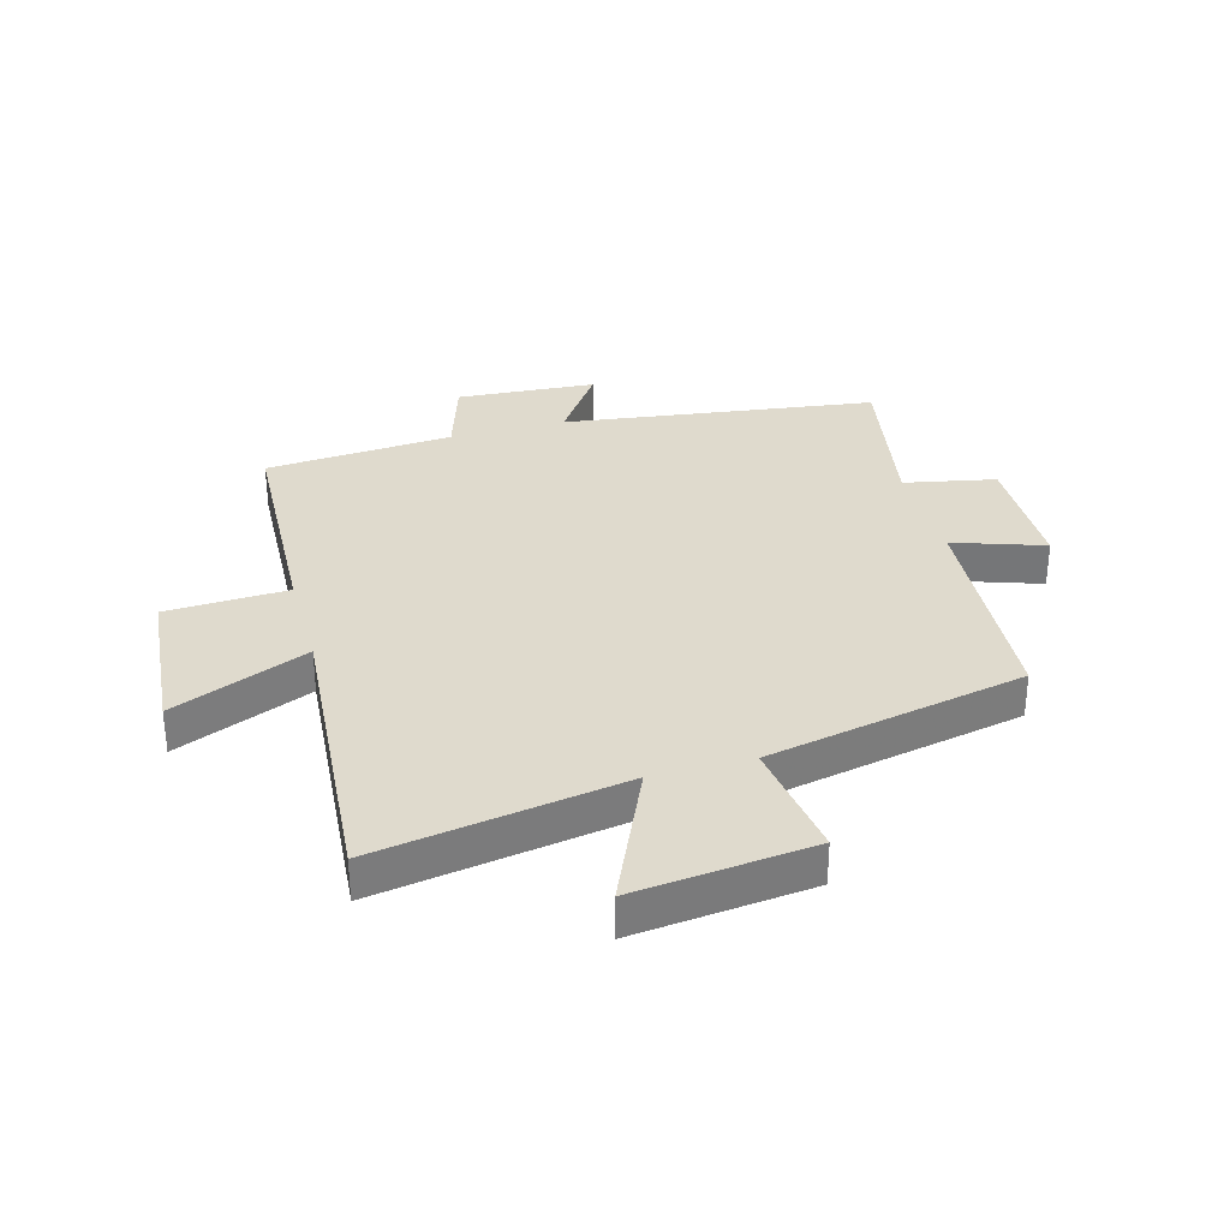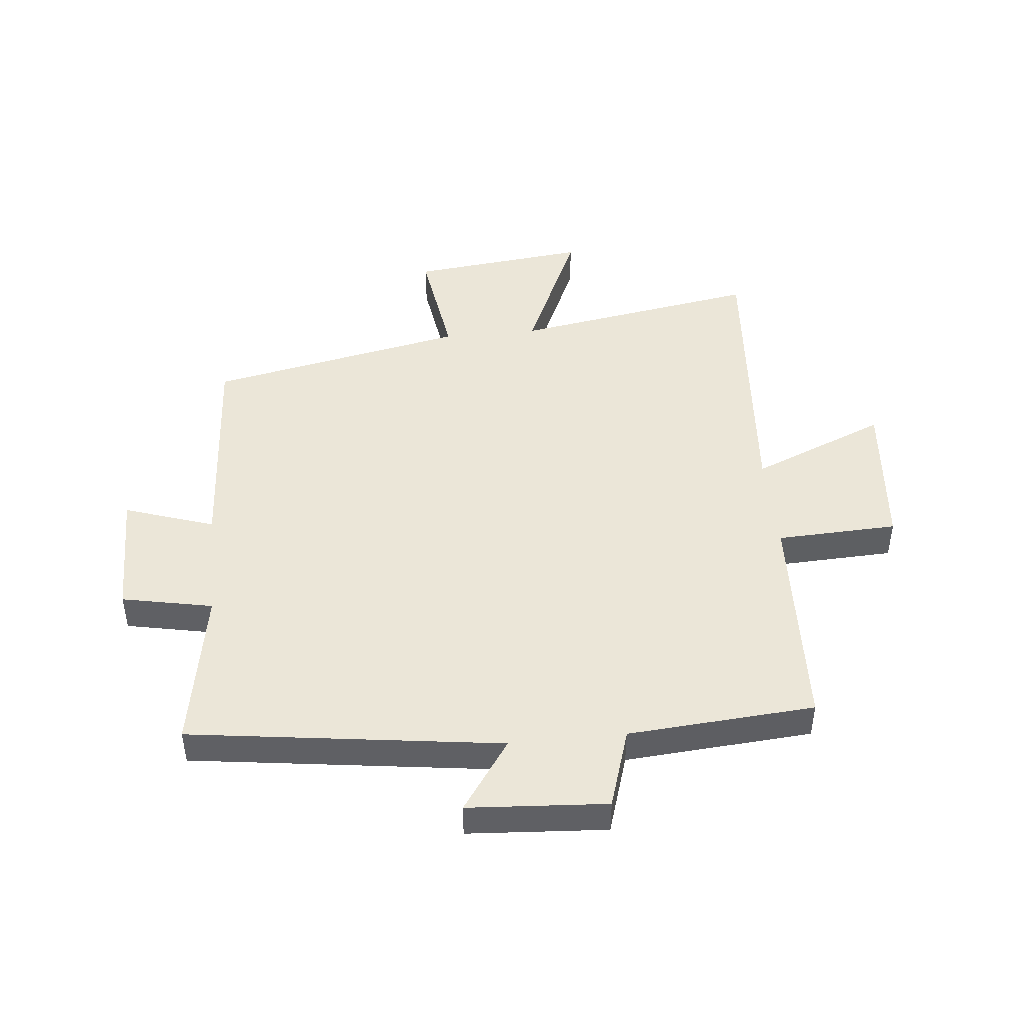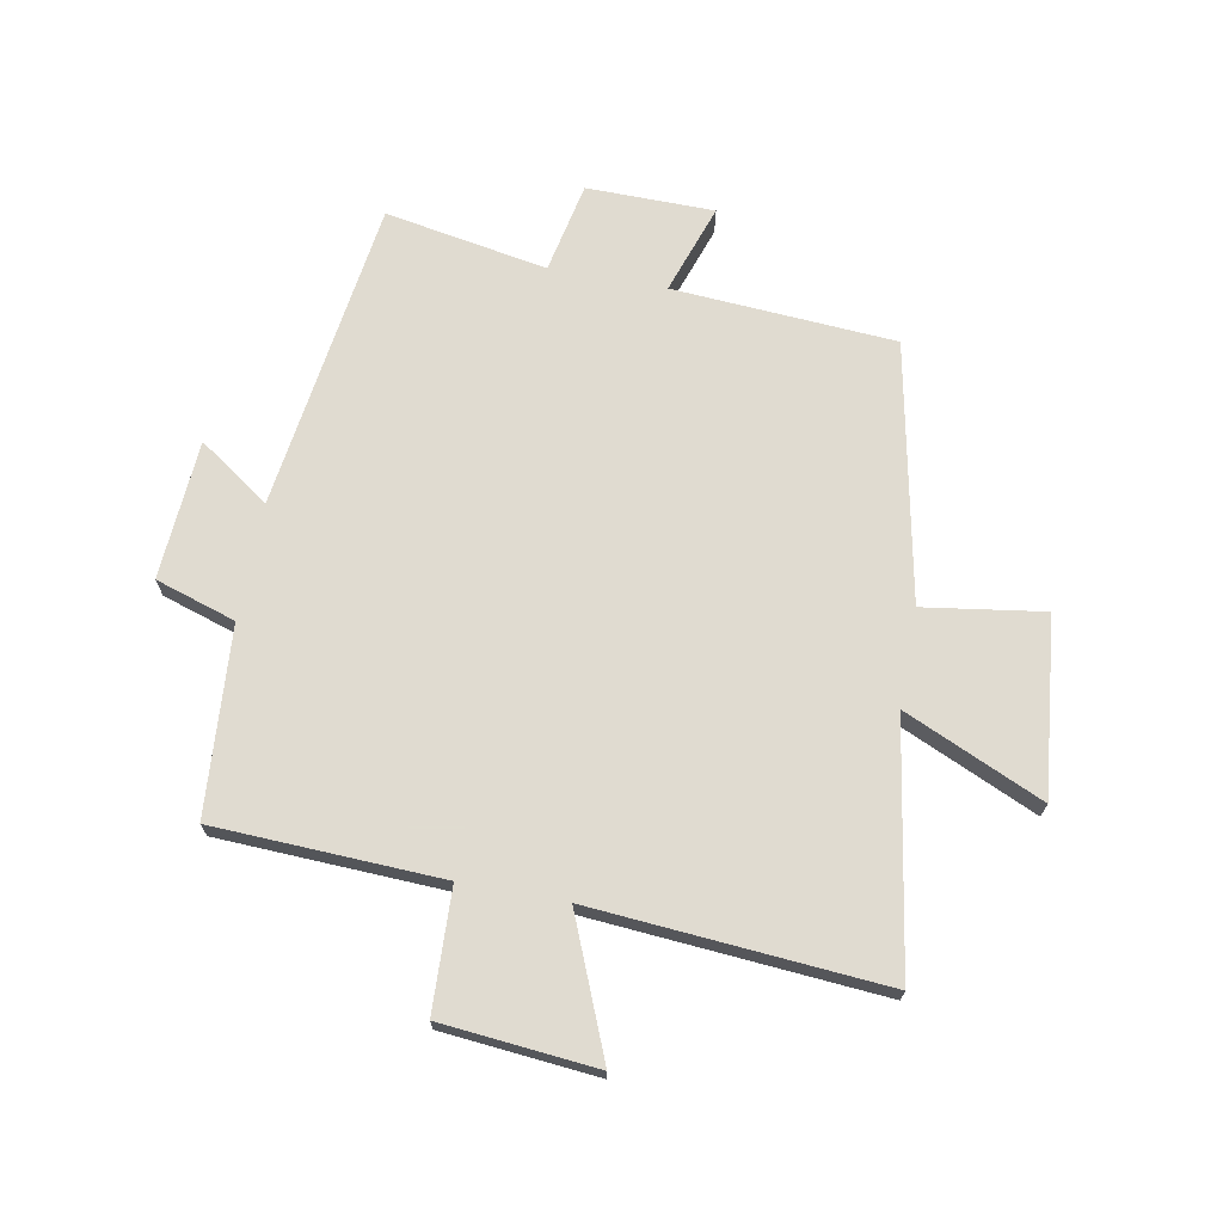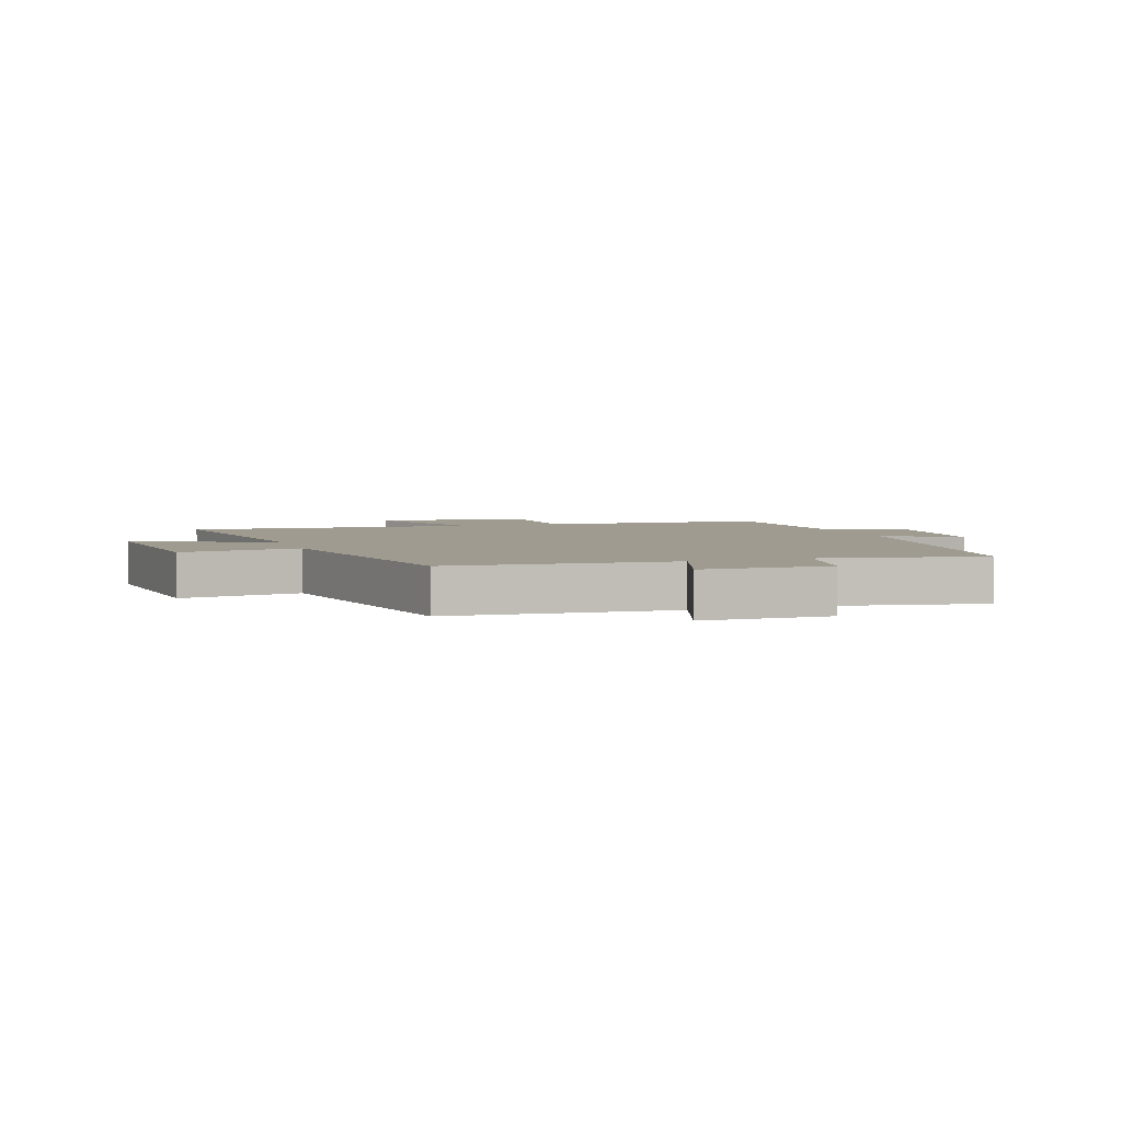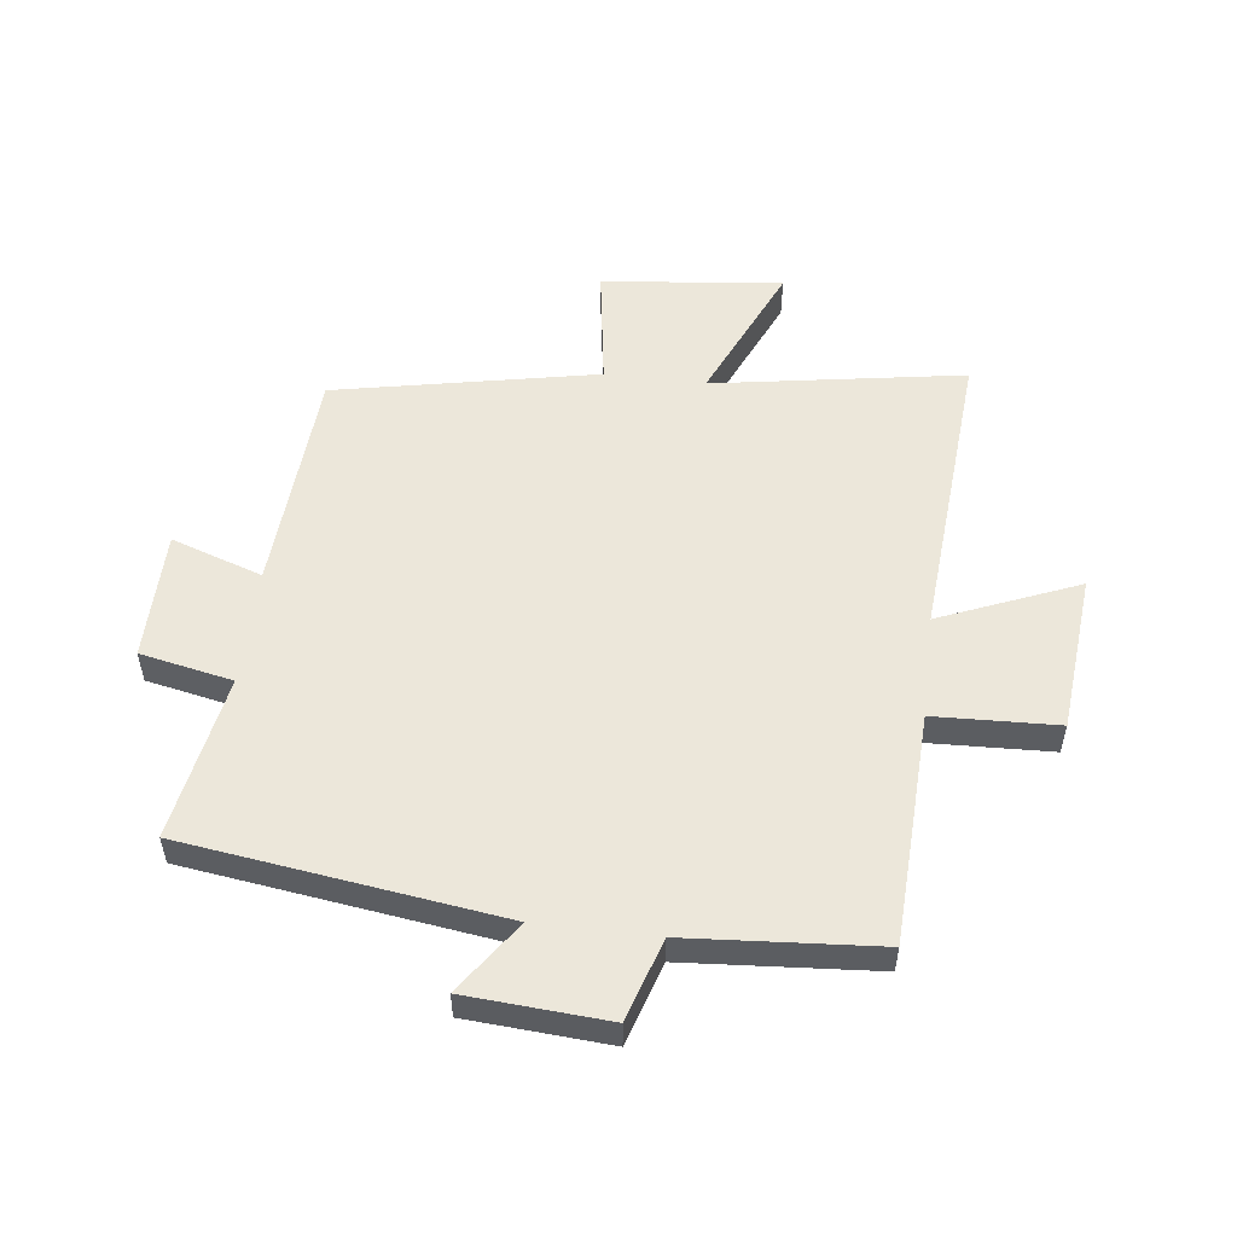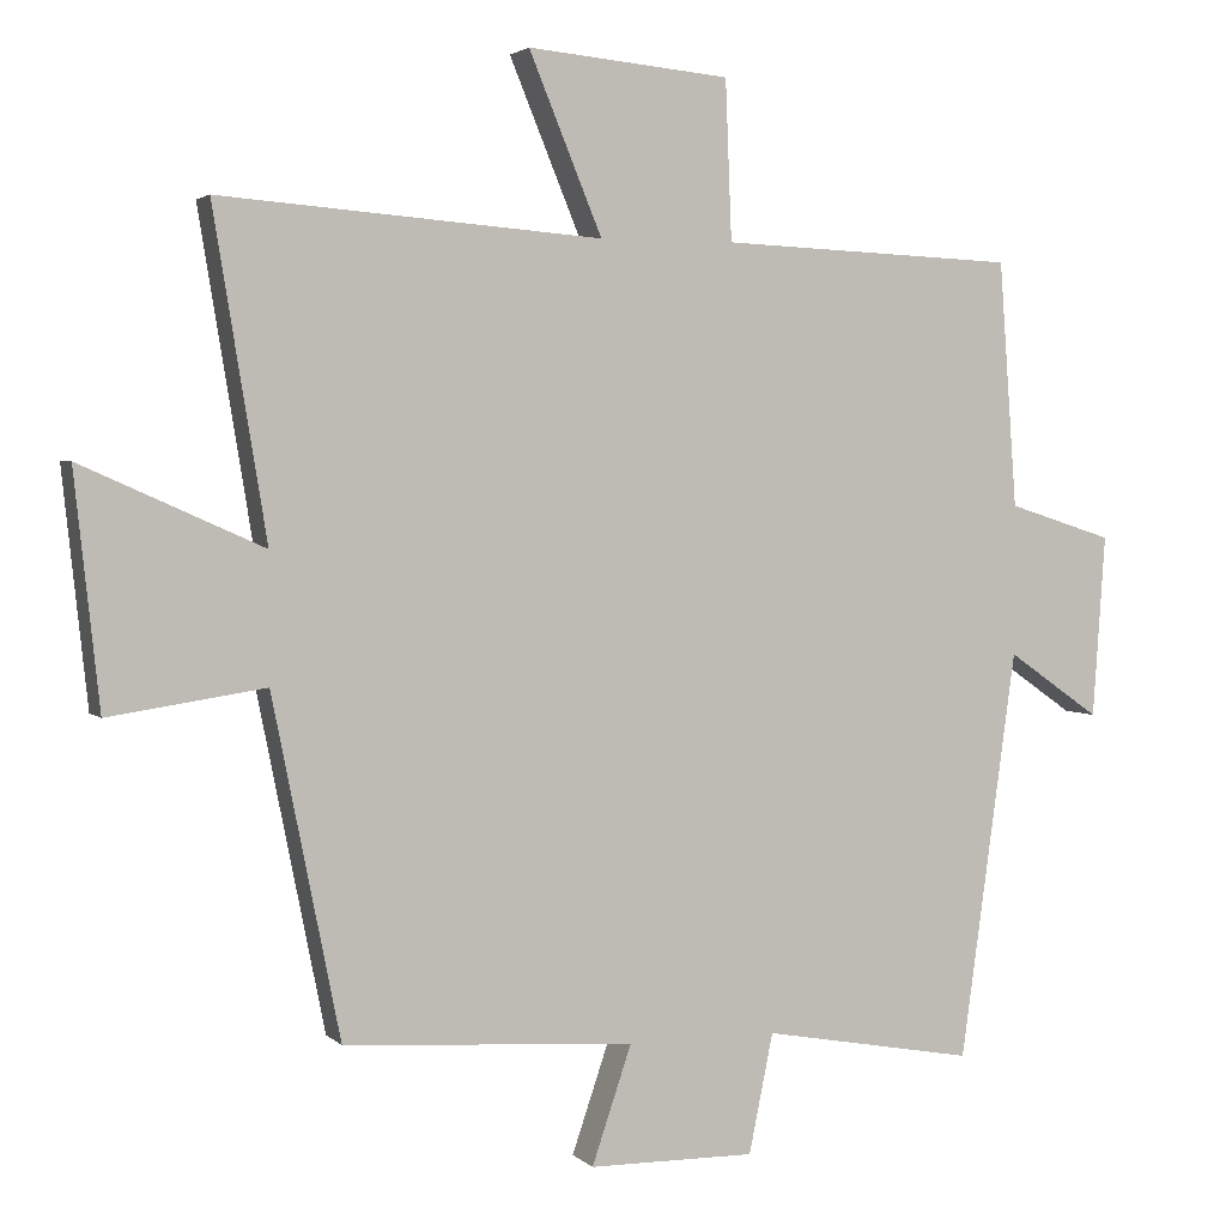
<metadata>
{"format":"obj","ext":"obj","renderer":"f3d","projection":"perspective","resolution":1024,"background":"white","views":[{"elev":32.8,"azim":74.5,"up":"+Y"},{"elev":46.1,"azim":-95.8,"up":"+Y"},{"elev":69.8,"azim":10.6,"up":"+Y"},{"elev":4.0,"azim":161.4,"up":"+Y"},{"elev":53.9,"azim":-83.1,"up":"+Y"},{"elev":2.9,"azim":158.6,"up":"+Z"}]}
</metadata>
<code>
v -0.428 0.07 -0.549
v -0.5 0.07 -0.025
v -0.619 0.07 -0.108
v -0.635 0.07 0.126
v -0.5 0.07 0.169
v -0.477 0.07 0.484
v -0.096 0.07 0.5
v -0.088 0.07 0.704
v 0.172 0.07 0.728
v 0.078 0.07 0.5
v 0.568 0.07 0.538
v 0.5 0.07 0.123
v 0.733 0.07 0.227
v 0.701 0.07 -0.071
v 0.5 0.07 -0.041
v 0.413 0.07 -0.475
v 0.039 0.07 -0.5
v 0.09 0.07 -0.651
v -0.124 0.07 -0.653
v -0.155 0.07 -0.5
v -0.428 0 -0.549
v -0.5 0 -0.025
v -0.619 0 -0.108
v -0.635 0 0.126
v -0.5 0 0.169
v -0.477 0 0.484
v -0.096 0 0.5
v -0.088 0 0.704
v 0.172 0 0.728
v 0.078 0 0.5
v 0.568 0 0.538
v 0.5 0 0.123
v 0.733 0 0.227
v 0.701 0 -0.071
v 0.5 0 -0.041
v 0.413 0 -0.475
v 0.039 0 -0.5
v 0.09 0 -0.651
v -0.124 0 -0.653
v -0.155 0 -0.5
f 17 18 19 20
f 15 16 17 20
f 15 20 1 2
f 12 13 14 15
f 12 15 2
f 10 11 12 2
f 7 8 9 10
f 5 6 7 10
f 5 10 2 3
f 3 4 5
f 40 39 38 37
f 40 37 36 35
f 22 21 40 35
f 35 34 33 32
f 22 35 32
f 22 32 31 30
f 30 29 28 27
f 30 27 26 25
f 23 22 30 25
f 25 24 23
f 1 21 22 2
f 2 22 23 3
f 3 23 24 4
f 4 24 25 5
f 5 25 26 6
f 6 26 27 7
f 7 27 28 8
f 8 28 29 9
f 9 29 30 10
f 10 30 31 11
f 11 31 32 12
f 12 32 33 13
f 13 33 34 14
f 14 34 35 15
f 15 35 36 16
f 16 36 37 17
f 17 37 38 18
f 18 38 39 19
f 19 39 40 20
f 20 40 21 1

</code>
